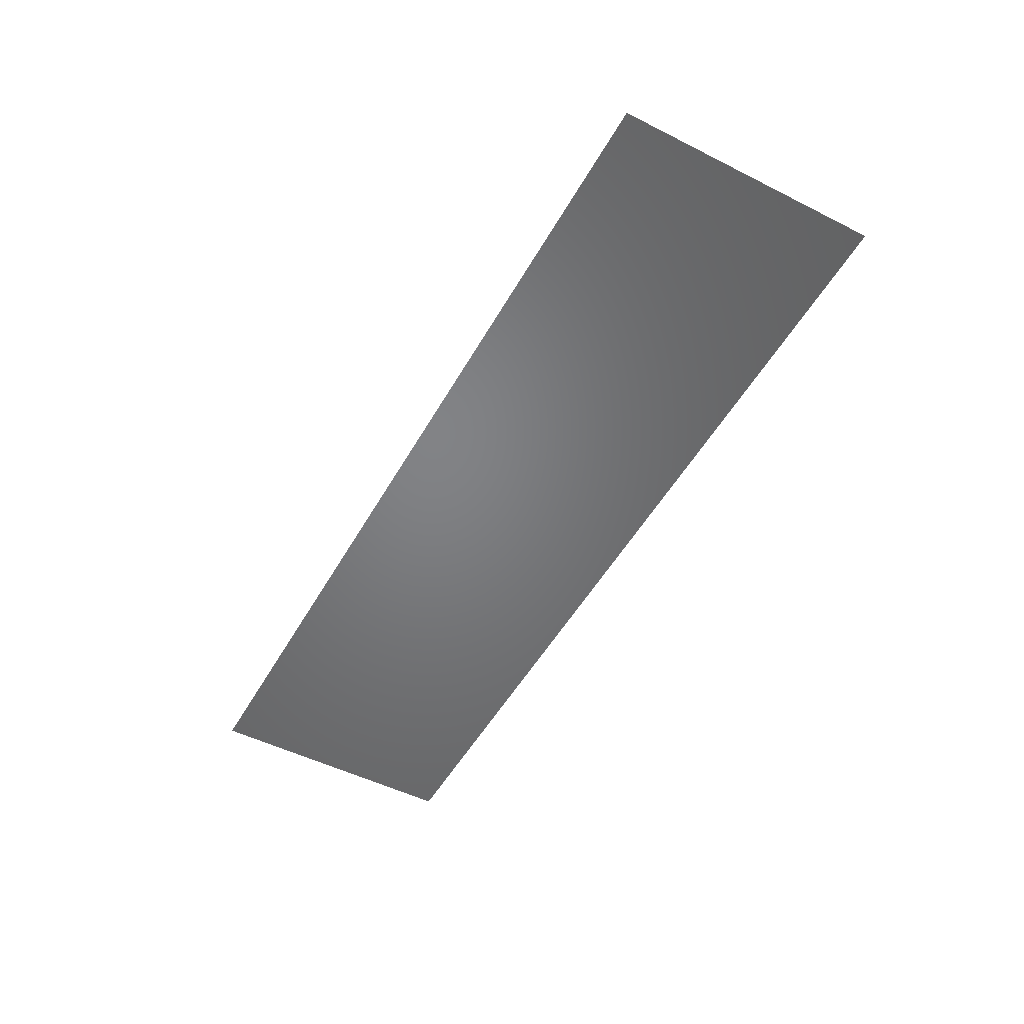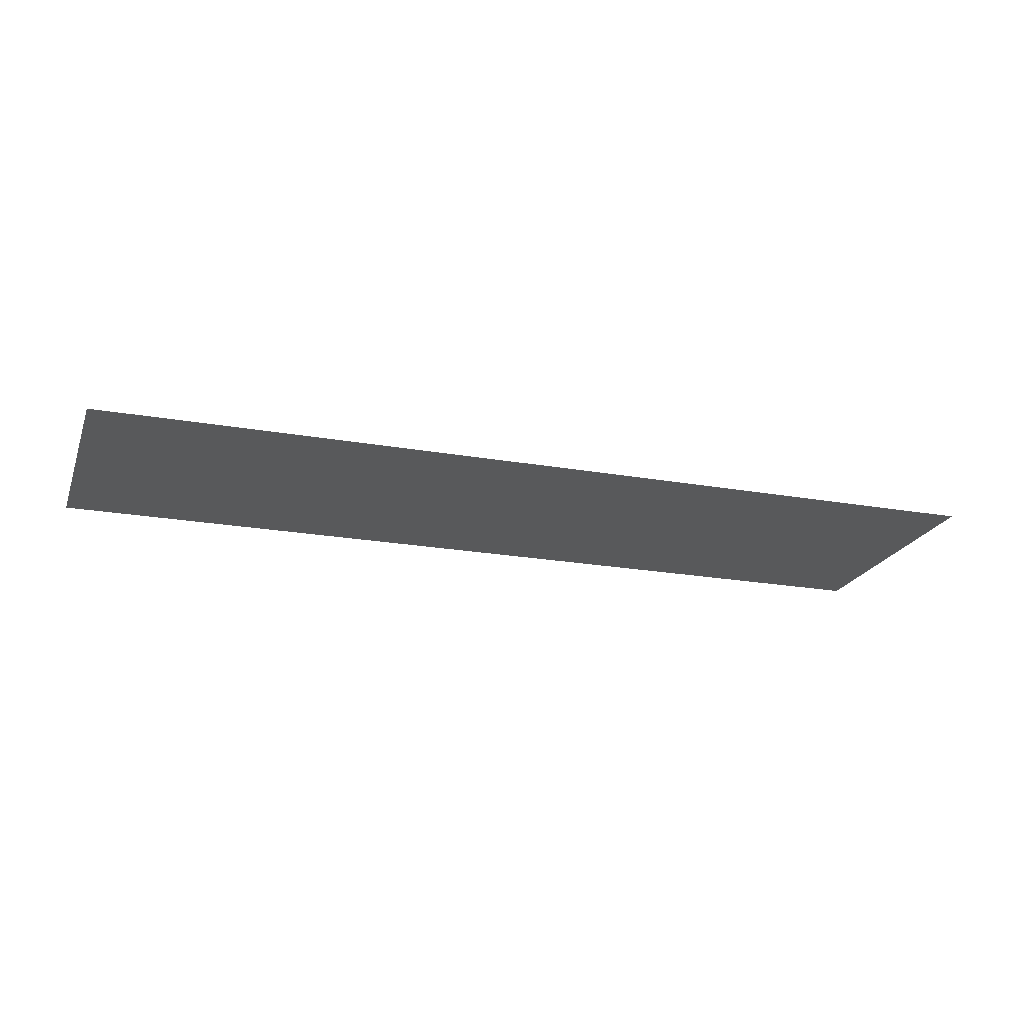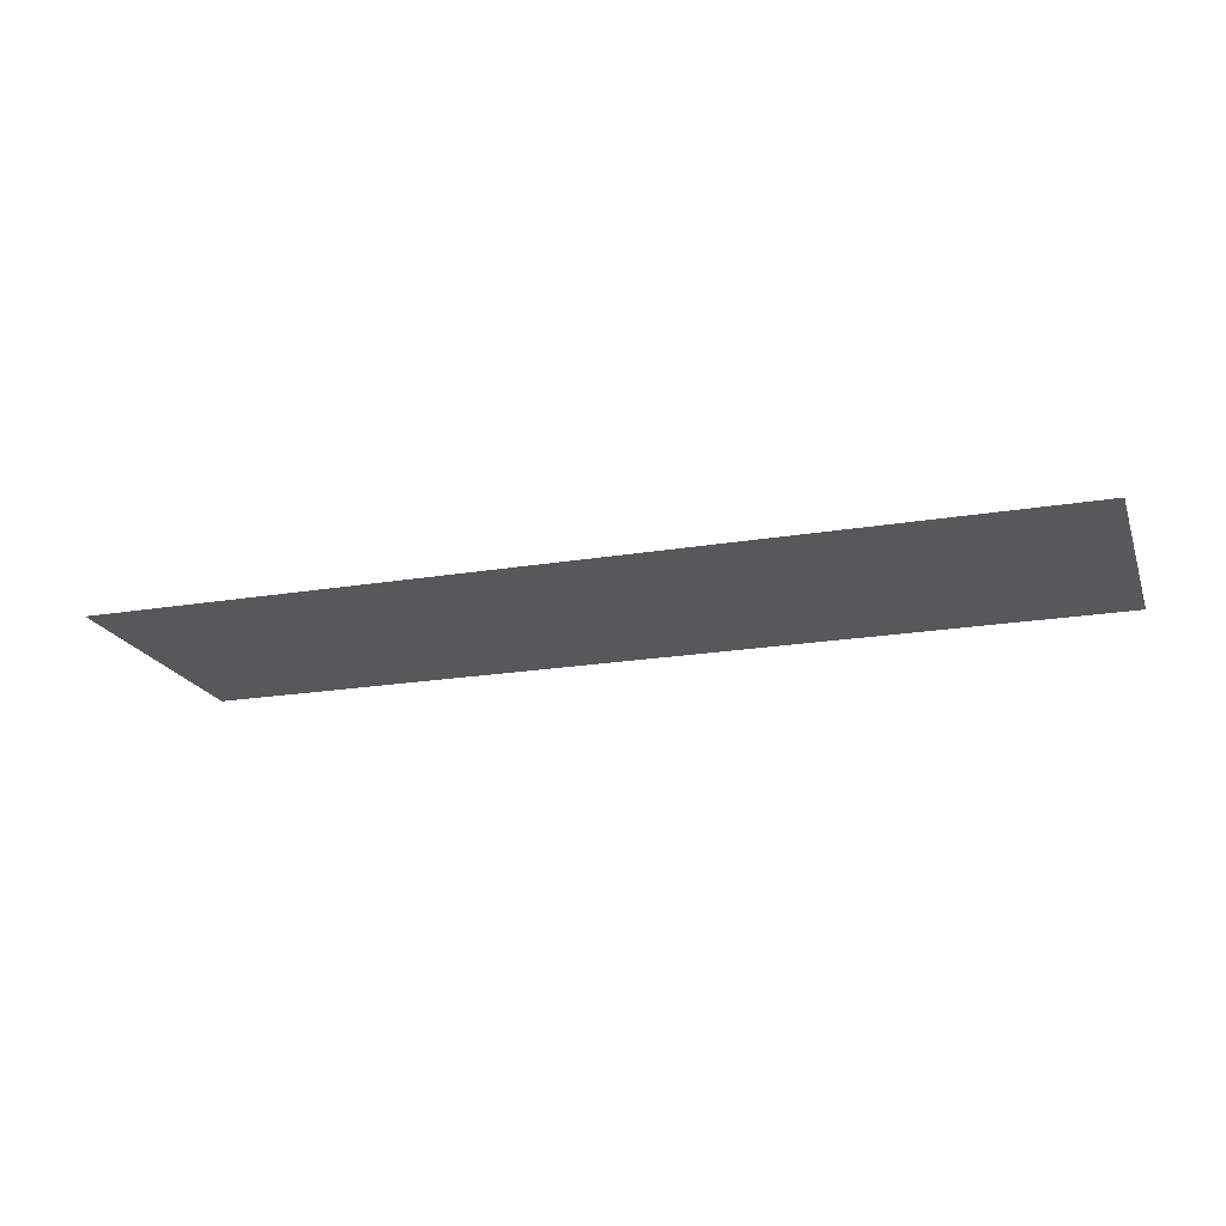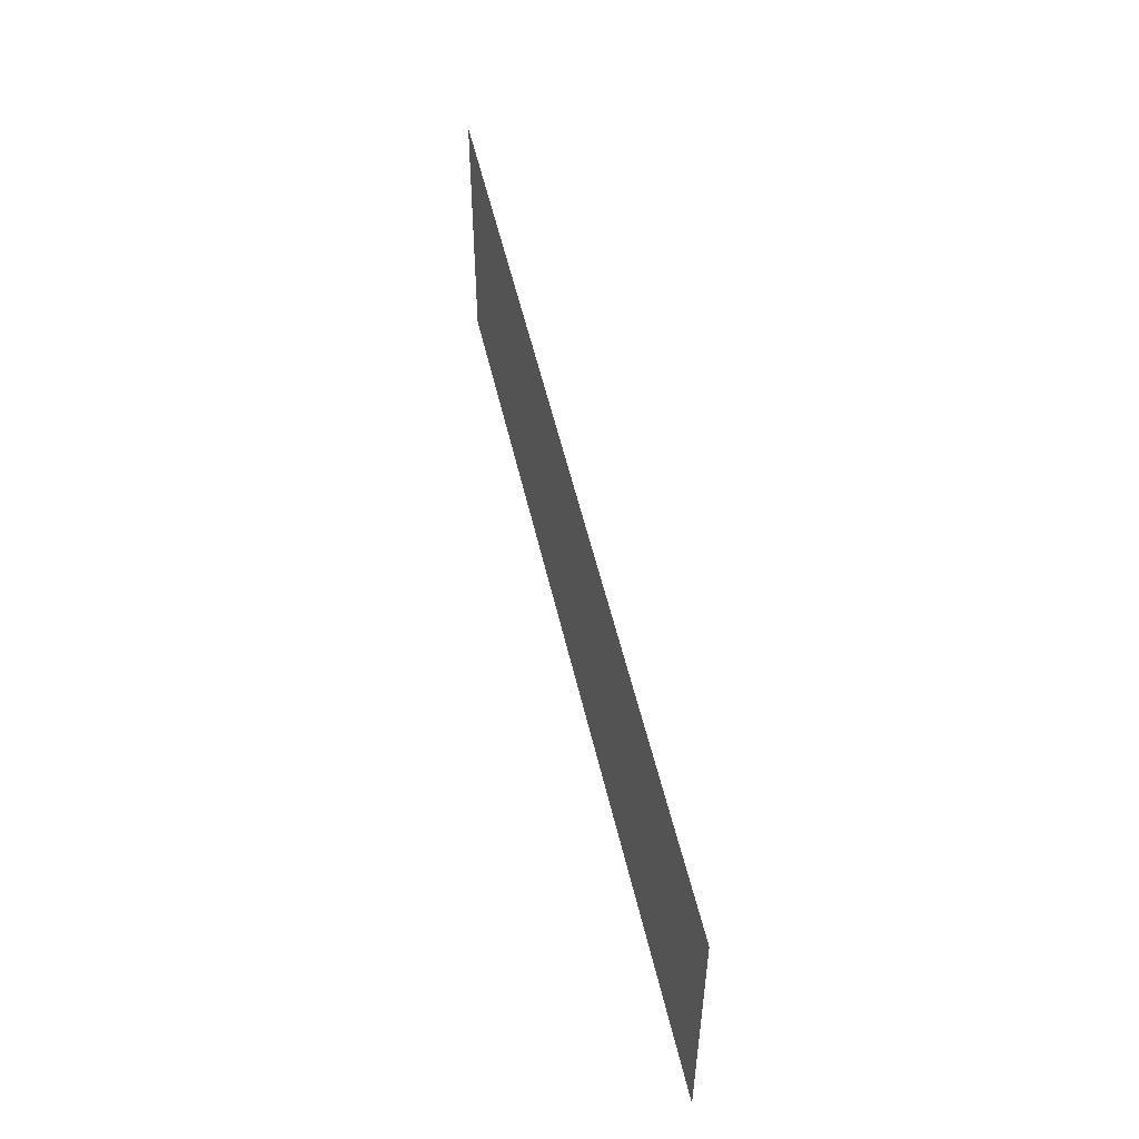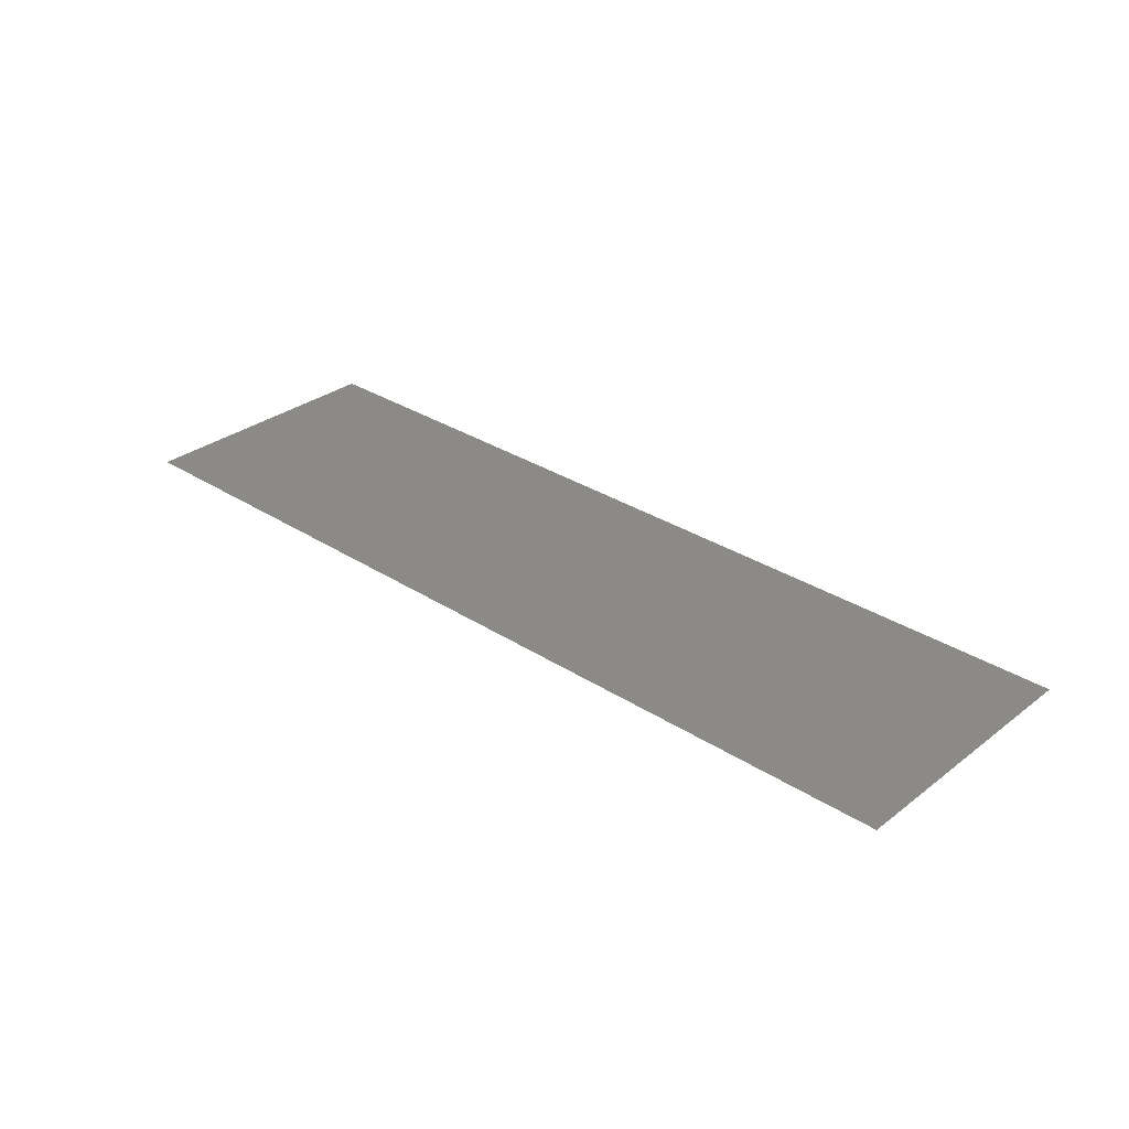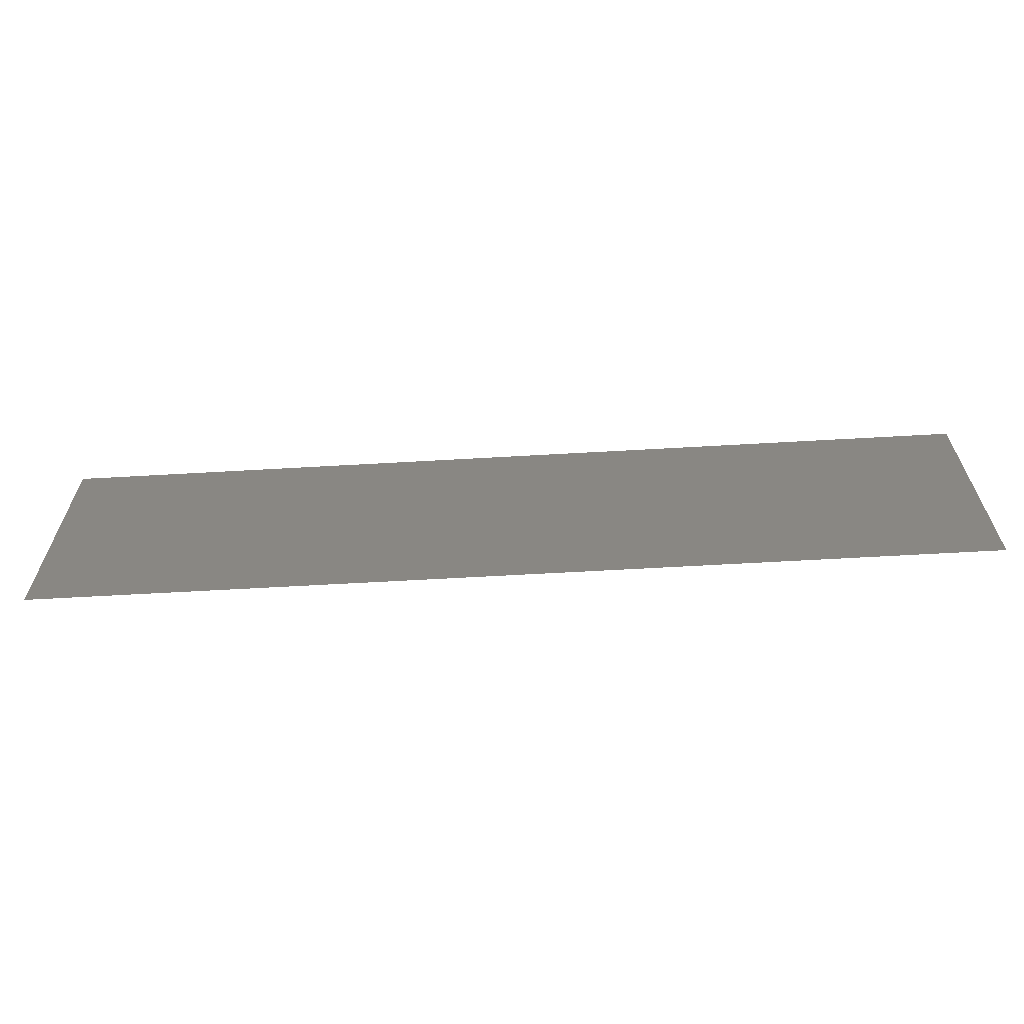
<metadata>
{"format":"stl","ext":"stl","renderer":"f3d","projection":"perspective","resolution":1024,"background":"white","views":[{"elev":-50.9,"azim":61.3,"up":"+Y"},{"elev":-21.3,"azim":162.3,"up":"+Y"},{"elev":-20.1,"azim":17.2,"up":"+Y"},{"elev":51.5,"azim":-102.5,"up":"+Z"},{"elev":31.0,"azim":-137.3,"up":"+Y"},{"elev":-63.6,"azim":3.3,"up":"+Z"}]}
</metadata>
<code>
# stl→obj: 4 verts, 2 faces
v 0 4 2.6
v 0 4 0
v 9 4 2.6
v 9 4 0
f 1 2 3
f 3 2 4

</code>
